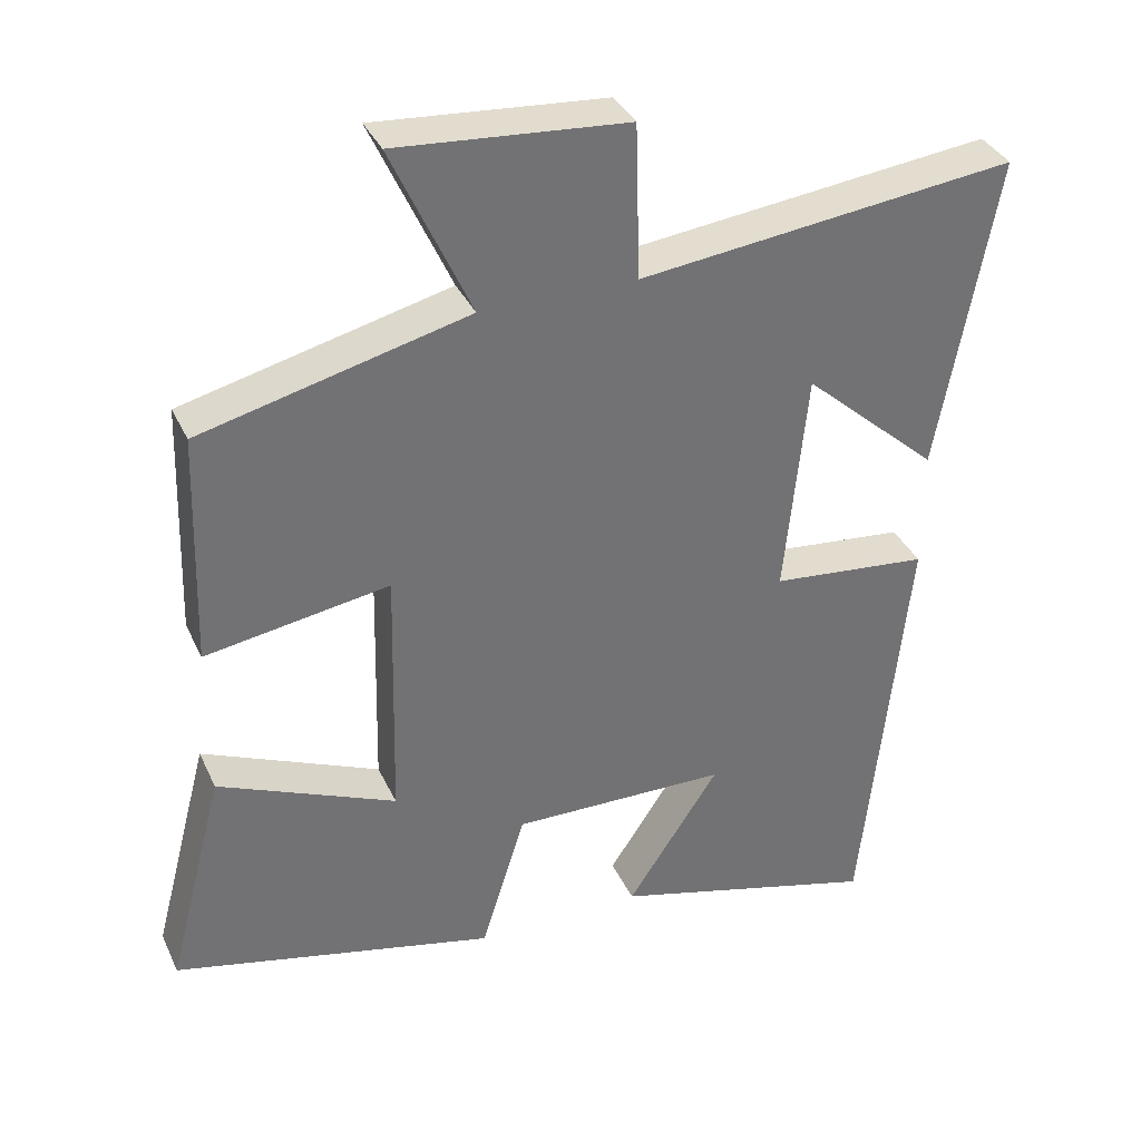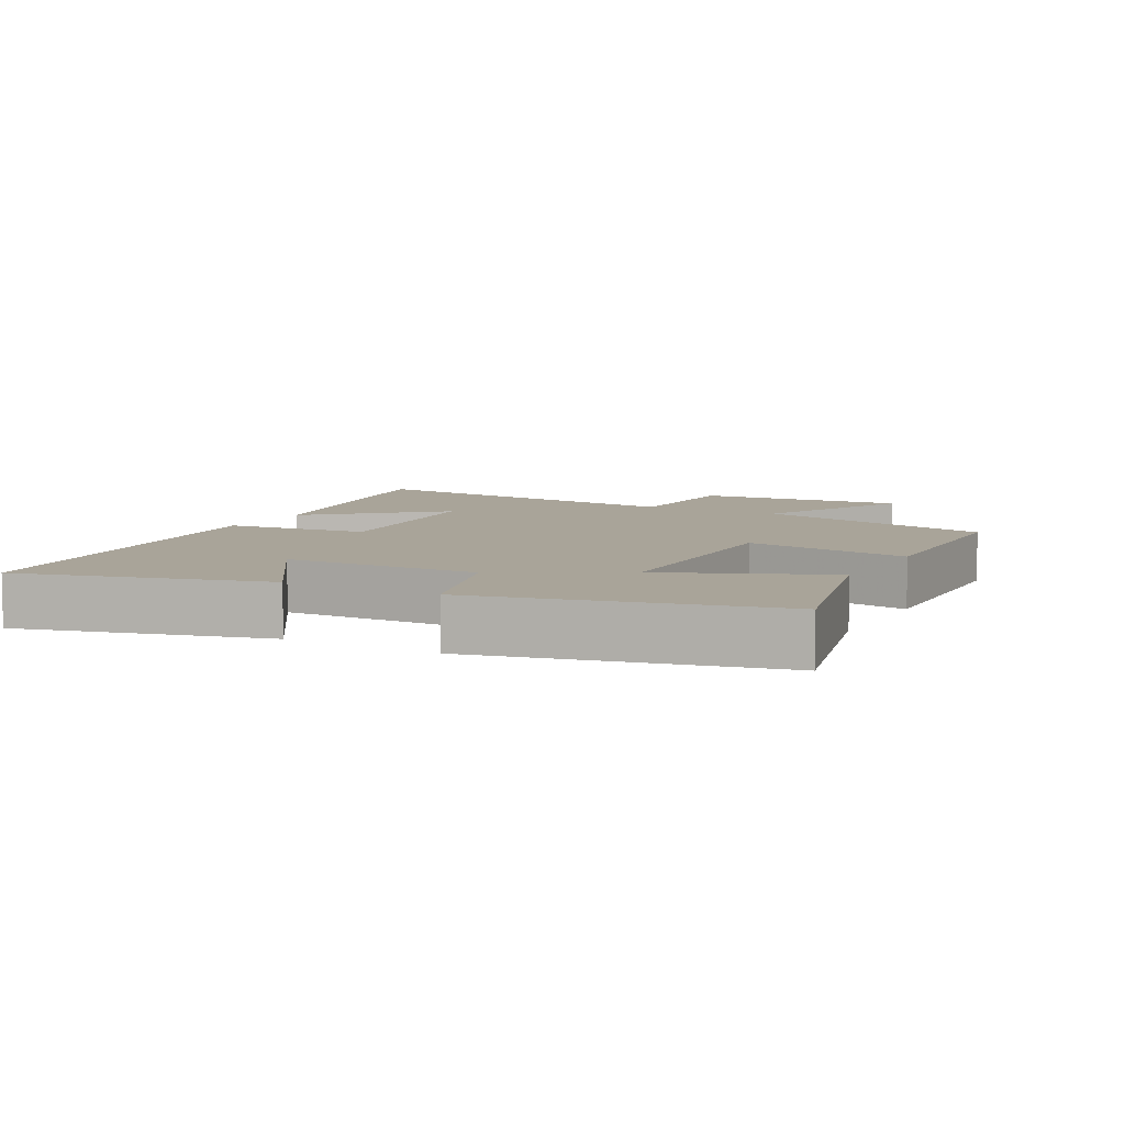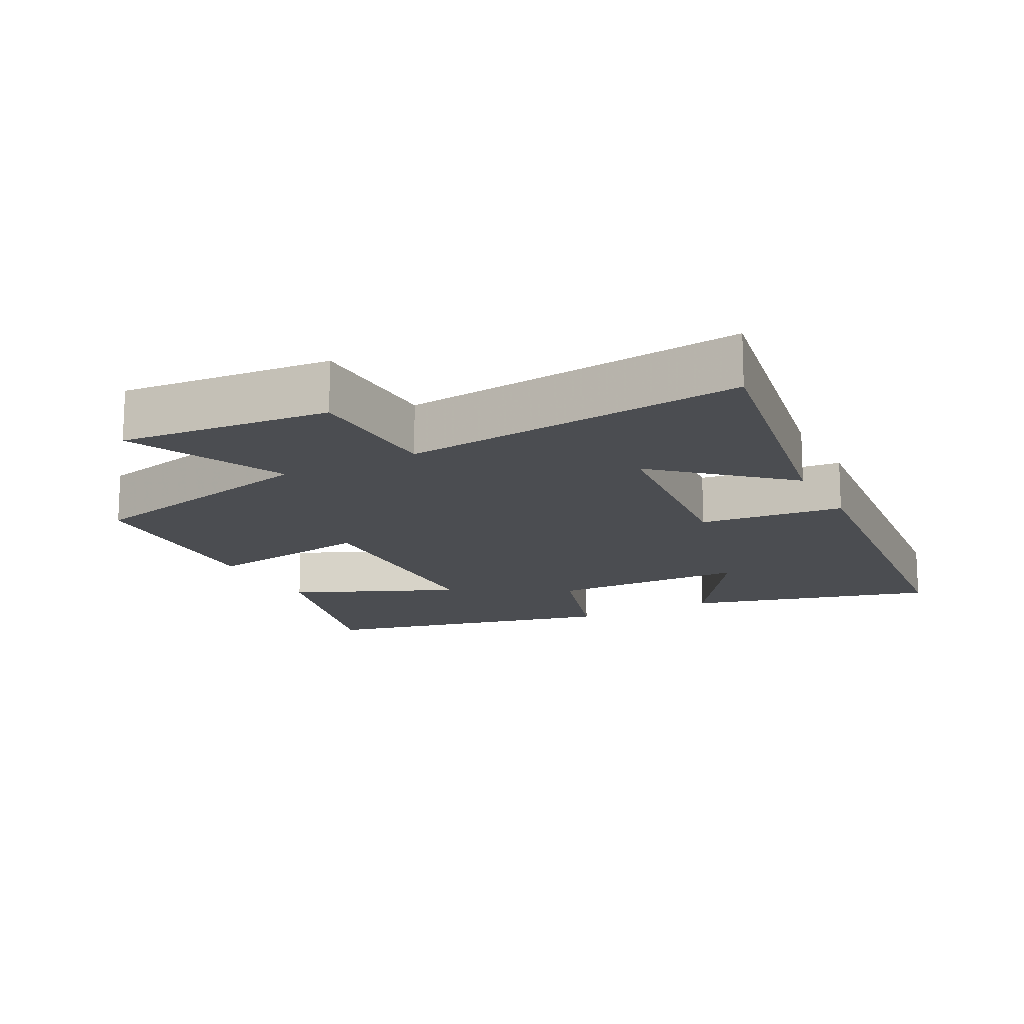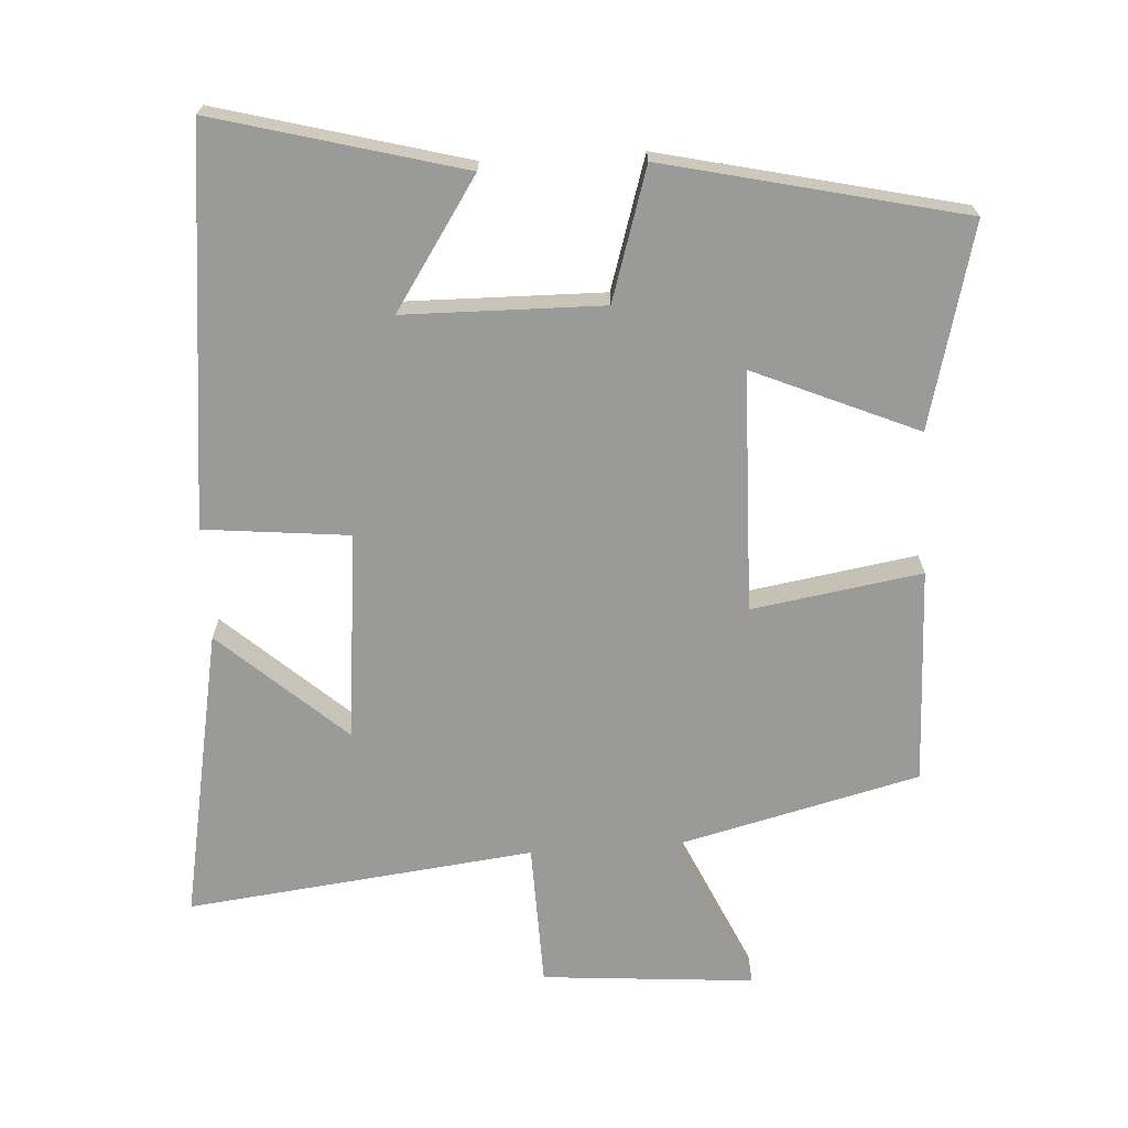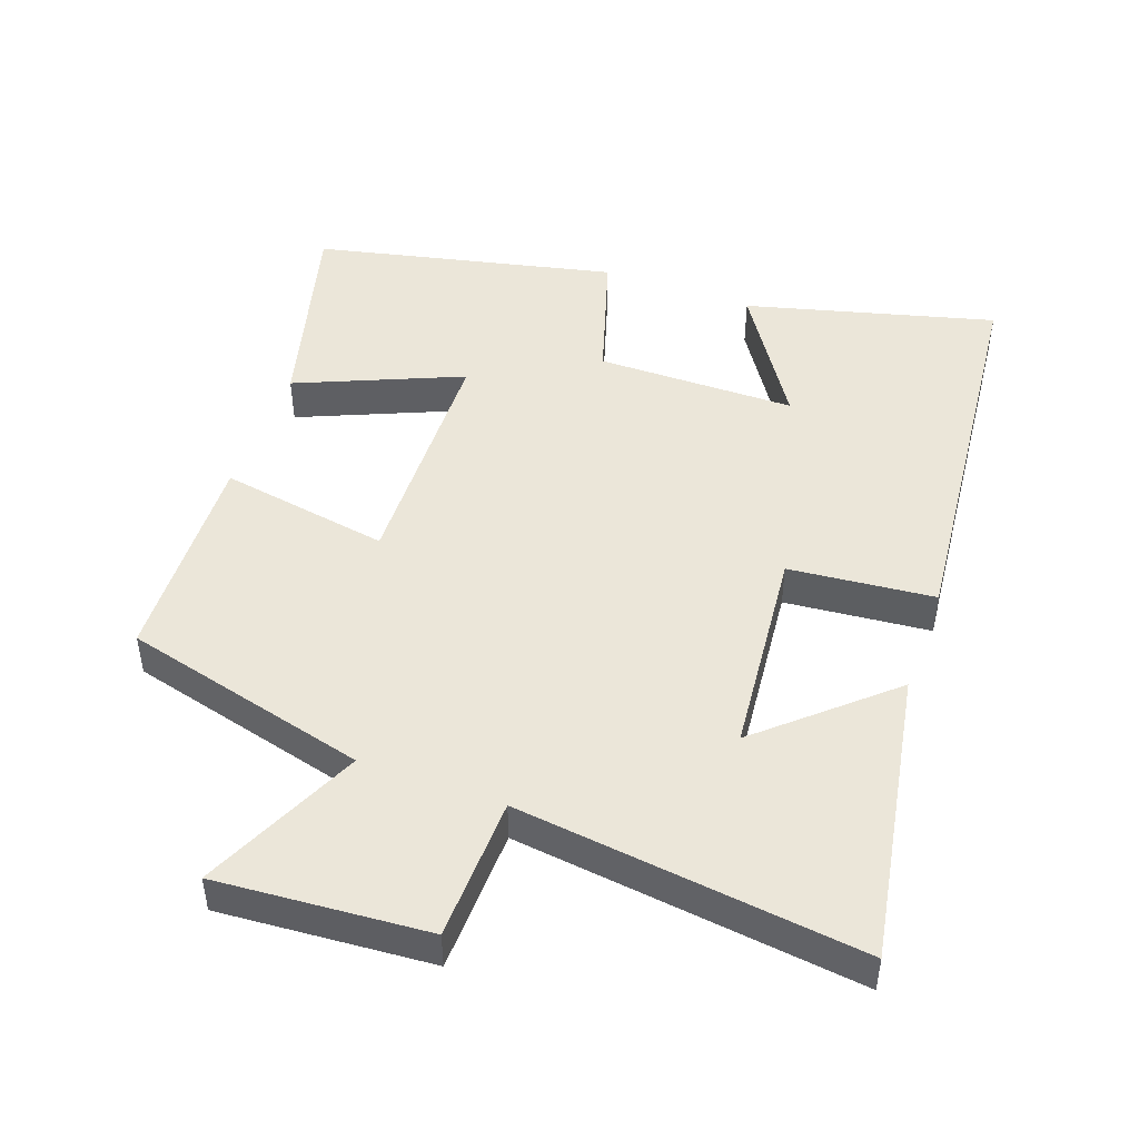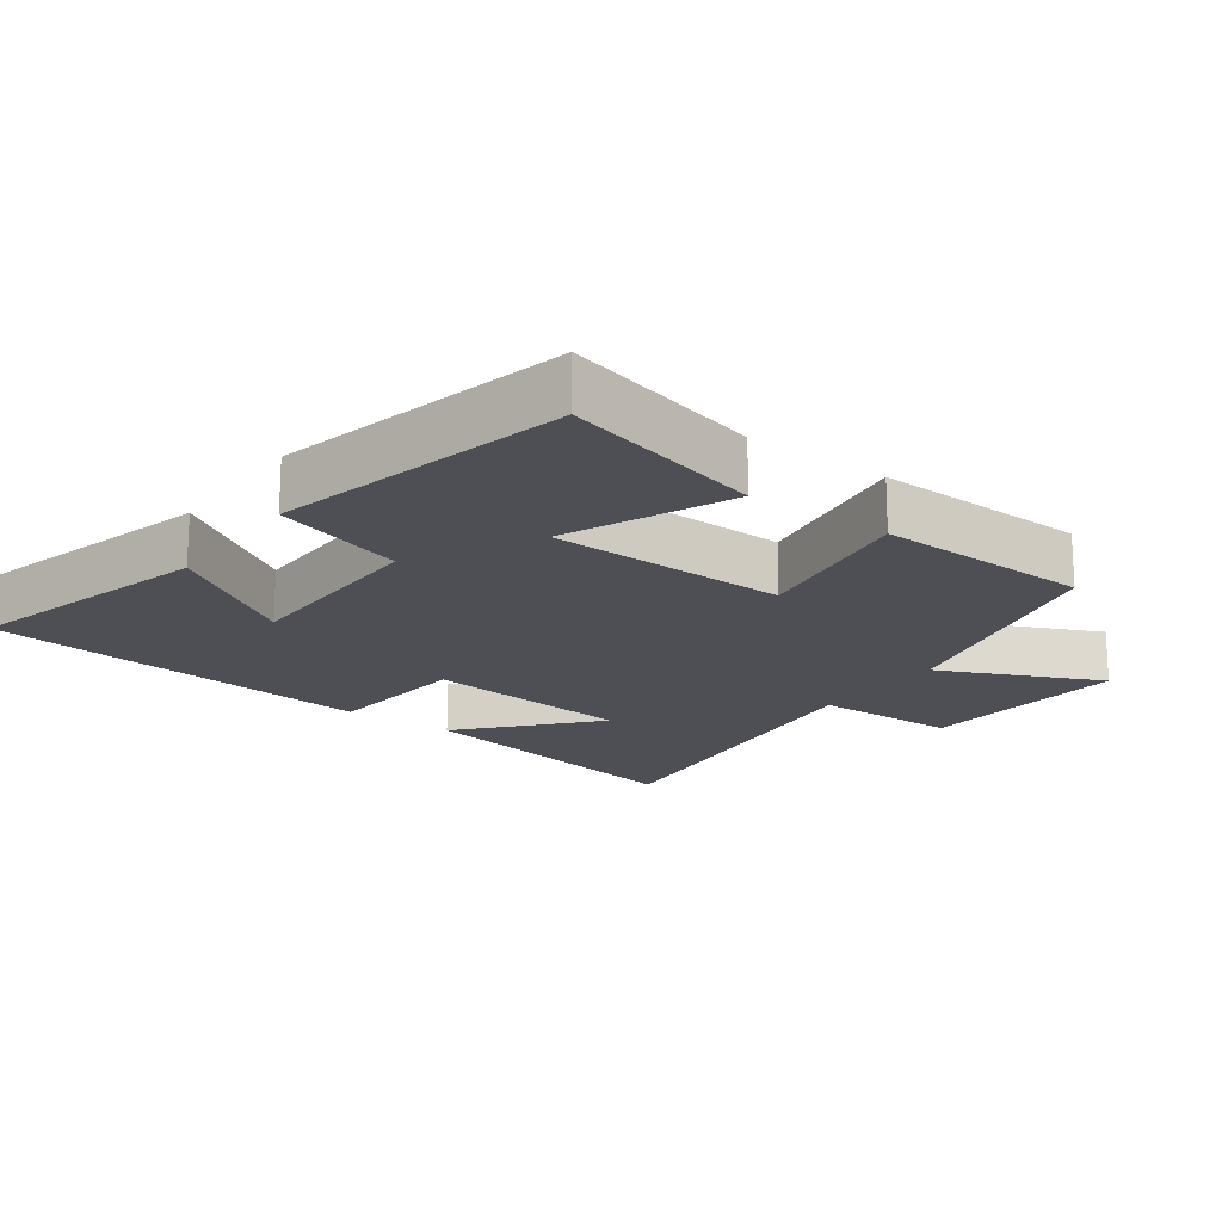
<metadata>
{"format":"obj","ext":"obj","renderer":"f3d","projection":"perspective","resolution":1024,"background":"white","views":[{"elev":35.6,"azim":-22.4,"up":"+Z"},{"elev":7.3,"azim":-151.6,"up":"+Y"},{"elev":-15.6,"azim":27.4,"up":"+Y"},{"elev":-69.2,"azim":-176.6,"up":"+Y"},{"elev":48.1,"azim":20.0,"up":"+Y"},{"elev":-18.4,"azim":-126.0,"up":"+Y"}]}
</metadata>
<code>
v 0.44 0.07 -0.596
v 0.081 0.07 -0.5
v 0.204 0.07 -0.314
v -0.084 0.07 -0.31
v -0.143 0.07 -0.5
v -0.576 0.07 -0.401
v -0.5 0.07 -0.108
v -0.262 0.07 -0.21
v -0.254 0.07 0.138
v -0.5 0.07 0.098
v -0.49 0.07 0.411
v -0.133 0.07 0.5
v -0.239 0.07 0.732
v 0.069 0.07 0.708
v 0.075 0.07 0.5
v 0.578 0.07 0.559
v 0.5 0.07 0.136
v 0.319 0.07 0.297
v 0.289 0.07 -0.005
v 0.5 0.07 -0.026
v 0.44 0 -0.596
v 0.081 0 -0.5
v 0.204 0 -0.314
v -0.084 0 -0.31
v -0.143 0 -0.5
v -0.576 0 -0.401
v -0.5 0 -0.108
v -0.262 0 -0.21
v -0.254 0 0.138
v -0.5 0 0.098
v -0.49 0 0.411
v -0.133 0 0.5
v -0.239 0 0.732
v 0.069 0 0.708
v 0.075 0 0.5
v 0.578 0 0.559
v 0.5 0 0.136
v 0.319 0 0.297
v 0.289 0 -0.005
v 0.5 0 -0.026
f 19 20 1
f 16 17 18
f 15 16 18
f 15 18 19
f 12 13 14 15
f 9 10 11 12
f 8 9 12 15
f 5 6 7 8
f 4 5 8 15
f 3 4 15 19
f 1 2 3
f 1 3 19
f 21 40 39
f 38 37 36
f 38 36 35
f 39 38 35
f 35 34 33 32
f 32 31 30 29
f 35 32 29 28
f 28 27 26 25
f 35 28 25 24
f 39 35 24 23
f 23 22 21
f 39 23 21
f 1 21 22 2
f 2 22 23 3
f 3 23 24 4
f 4 24 25 5
f 5 25 26 6
f 6 26 27 7
f 7 27 28 8
f 8 28 29 9
f 9 29 30 10
f 10 30 31 11
f 11 31 32 12
f 12 32 33 13
f 13 33 34 14
f 14 34 35 15
f 15 35 36 16
f 16 36 37 17
f 17 37 38 18
f 18 38 39 19
f 19 39 40 20
f 20 40 21 1

</code>
